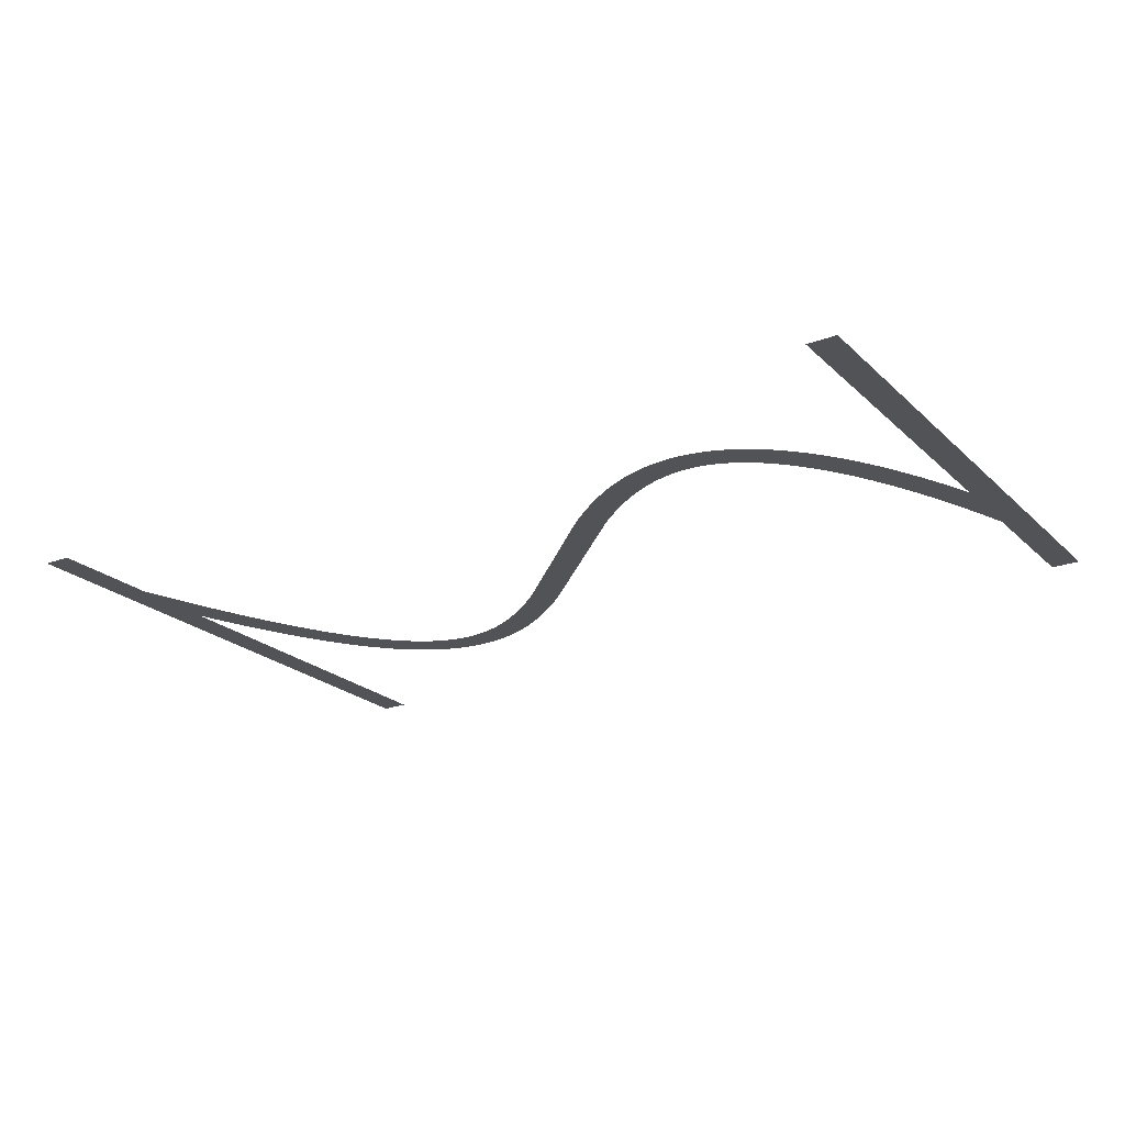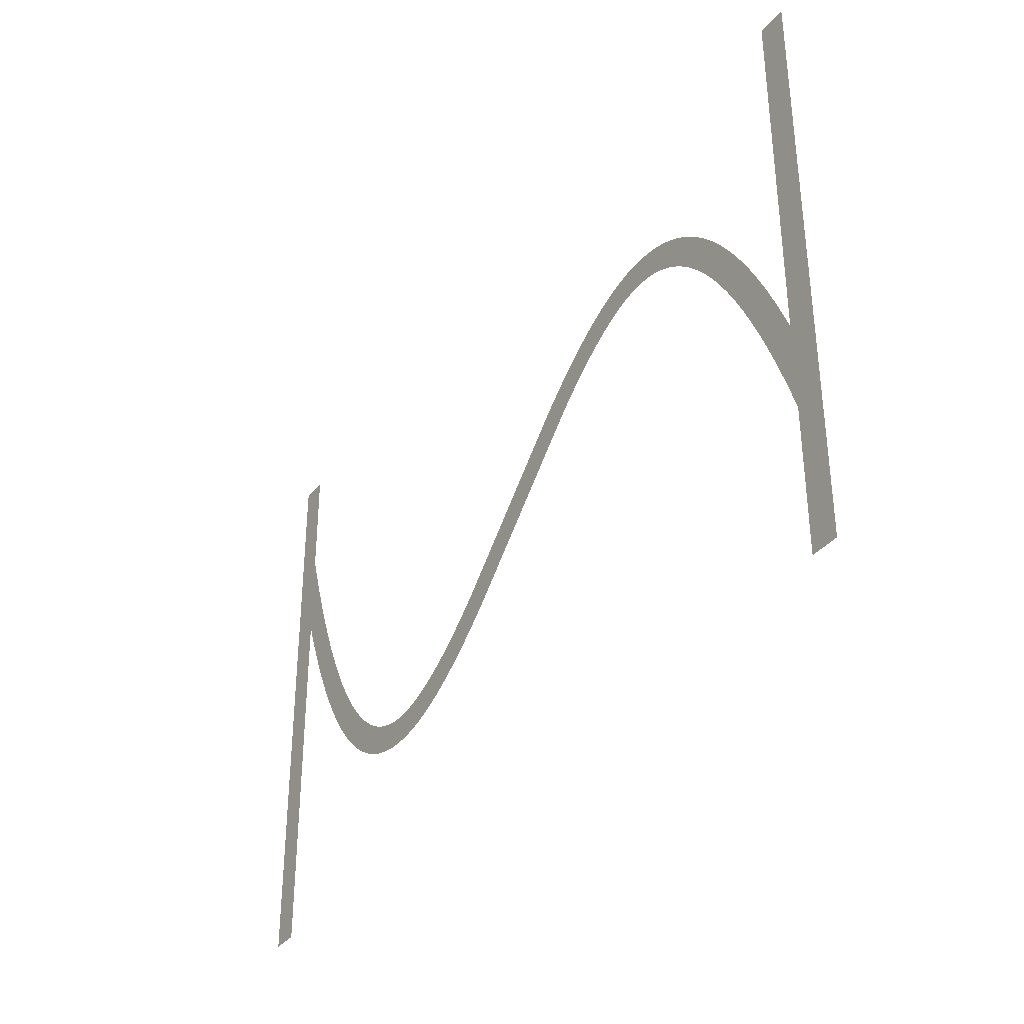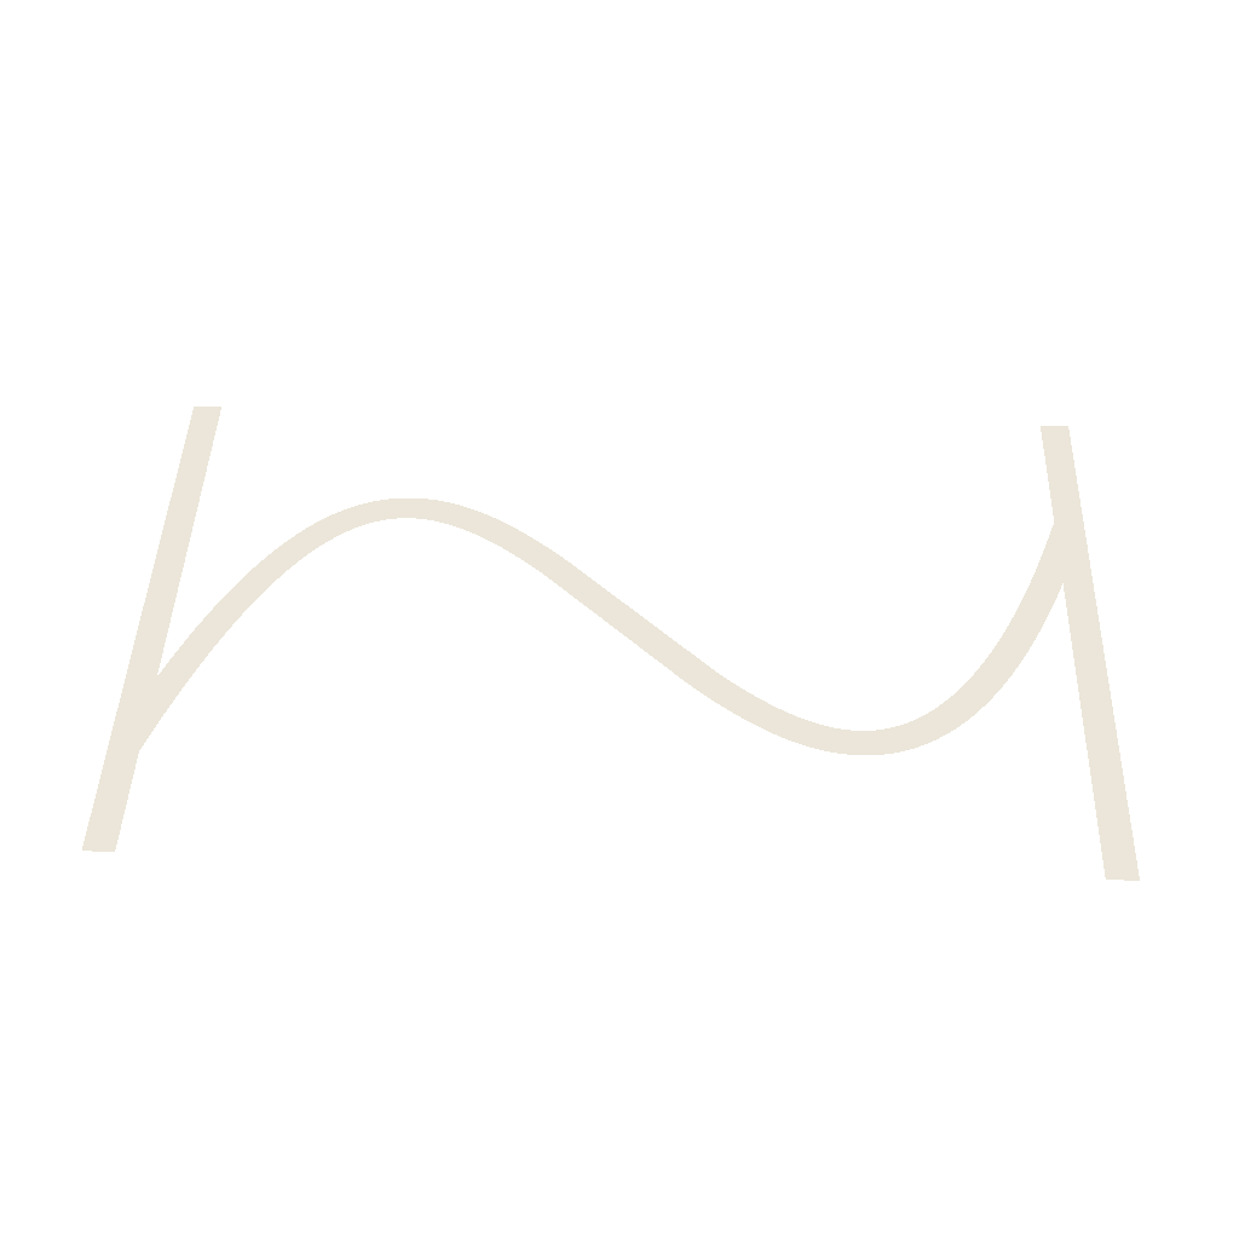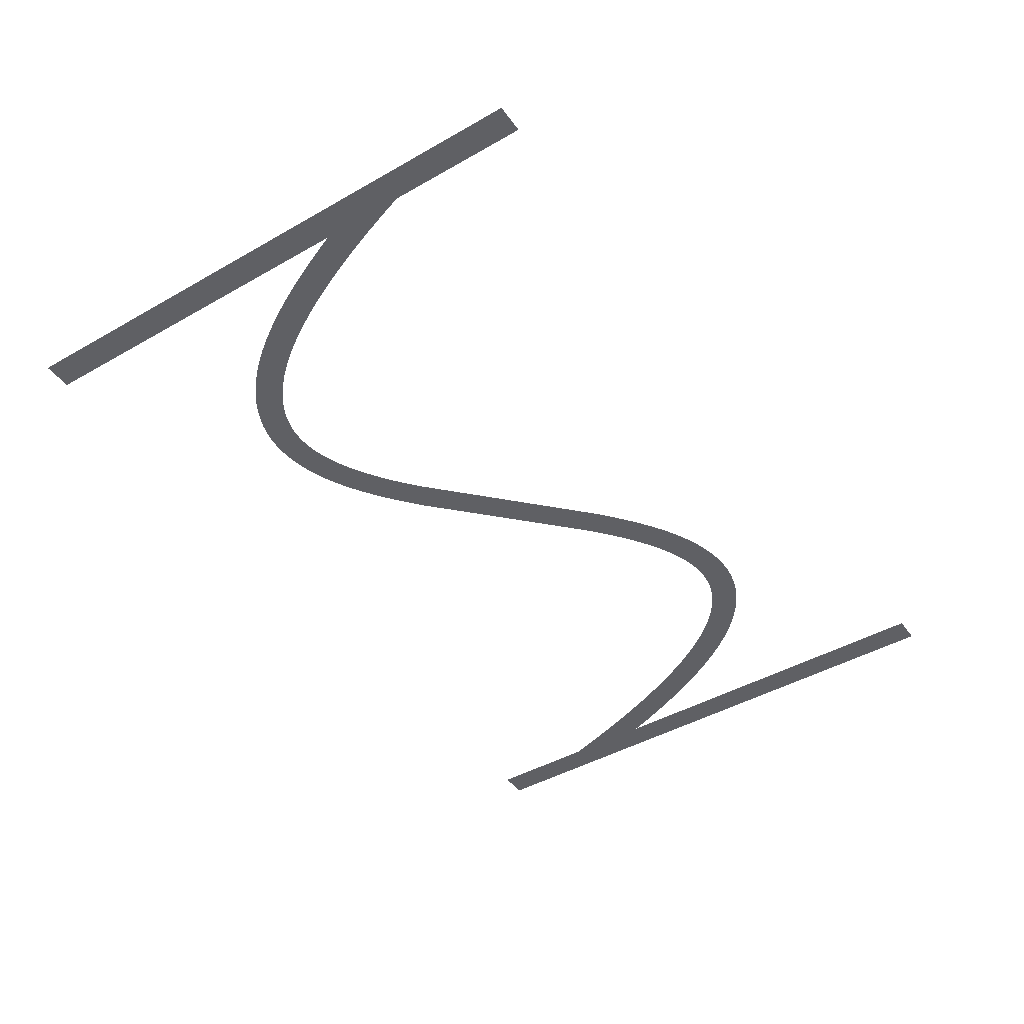
<metadata>
{"format":"obj","ext":"obj","renderer":"f3d","projection":"perspective","resolution":1024,"background":"white","views":[{"elev":-22.3,"azim":-147.2,"up":"+Z"},{"elev":-34.9,"azim":-122.7,"up":"+Y"},{"elev":46.8,"azim":-178.0,"up":"+Z"},{"elev":-44.6,"azim":-56.4,"up":"+Z"}]}
</metadata>
<code>
v 1.47 -3.179 20.8
v 2.095 -1.734 20.8
v 2.695 -0.4331 20.8
v 3.324 0.8395 20.8
v 3.924 1.974 20.8
v 4.524 3.027 20.8
v 4.556 3.081 20.8
v 5.156 4.056 20.8
v 5.791 5.006 20.8
v 6.391 5.829 20.8
v 6.429 5.878 20.8
v 7.029 6.628 20.8
v 7.671 7.355 20.8
v 8.315 8.009 20.8
v 8.963 8.593 20.8
v 9.612 9.109 20.8
v 10.26 9.559 20.8
v 10.92 9.943 20.8
v 10.97 9.972 20.8
v 11.57 10.26 20.8
v 11.63 10.29 20.8
v 12.23 10.53 20.8
v 12.29 10.55 20.8
v 12.95 10.74 20.8
v 13.61 10.88 20.8
v 13.67 10.89 20.8
v 14.27 10.97 20.8
v 14.34 10.97 20.8
v 15 11 20.8
v 15.66 10.97 20.8
v 15.73 10.97 20.8
v 16.33 10.9 20.8
v 16.39 10.89 20.8
v 16.99 10.77 20.8
v 17.05 10.76 20.8
v 17.65 10.61 20.8
v 17.71 10.59 20.8
v 18.31 10.39 20.8
v 18.37 10.37 20.8
v 18.97 10.13 20.8
v 19.03 10.11 20.8
v 19.63 9.839 20.8
v 20.28 9.504 20.8
v 20.88 9.166 20.8
v 20.94 9.134 20.8
v 21.54 8.764 20.8
v 22.19 8.331 20.8
v 22.79 7.906 20.8
v 23.39 7.456 20.8
v 24.04 6.945 20.8
v 24.64 6.45 20.8
v 25.24 5.937 20.8
v 25.88 5.365 20.8
v 35.48 -3.907 20.8
v 36.04 -4.4 20.8
v 36.64 -4.91 20.8
v 37.24 -5.404 20.8
v 37.8 -5.85 20.8
v 38.39 -6.288 20.8
v 38.97 -6.7 20.8
v 39.54 -7.076 20.8
v 40.11 -7.427 20.8
v 40.68 -7.752 20.8
v 41.23 -8.029 20.8
v 41.79 -8.283 20.8
v 42.34 -8.498 20.8
v 42.88 -8.677 20.8
v 43.42 -8.816 20.8
v 43.95 -8.918 20.8
v 44.48 -8.979 20.8
v 45 -8.999 20.8
v 45.52 -8.979 20.8
v 46.04 -8.914 20.8
v 46.55 -8.805 20.8
v 47.07 -8.651 20.8
v 47.6 -8.443 20.8
v 48.13 -8.184 20.8
v 48.66 -7.872 20.8
v 49.2 -7.498 20.8
v 49.75 -7.06 20.8
v 50.31 -6.557 20.8
v 50.87 -5.986 20.8
v 51.43 -5.353 20.8
v 52 -4.636 20.8
v 52.58 -3.84 20.8
v 53.16 -2.984 20.8
v 53.74 -2.035 20.8
v 54.32 -1.01 20.8
v 54.91 0.09866 20.8
v 55.5 1.285 20.8
v 56.09 2.585 20.8
v 56.67 3.916 20.8
v 57.27 5.391 20.8
v 57.87 6.958 20.8
v 58.45 8.562 20.8
v 59.05 10.31 20.8
v 59.65 12.16 20.8
v 59.67 12.21 20.8
v 59.67 20 20.8
v 61.67 20 20.8
v 61.67 -20 20.8
v 59.67 -20 20.8
v 59.67 6.057 20.8
v 59.13 4.655 20.8
v 58.53 3.179 20.8
v 57.9 1.734 20.8
v 57.3 0.4331 20.8
v 56.68 -0.8395 20.8
v 56.08 -1.974 20.8
v 55.48 -3.027 20.8
v 55.44 -3.081 20.8
v 54.84 -4.056 20.8
v 54.21 -5.006 20.8
v 53.61 -5.829 20.8
v 53.57 -5.878 20.8
v 52.97 -6.628 20.8
v 52.33 -7.355 20.8
v 51.68 -8.009 20.8
v 51.04 -8.593 20.8
v 50.39 -9.109 20.8
v 49.74 -9.559 20.8
v 49.08 -9.943 20.8
v 49.03 -9.972 20.8
v 48.43 -10.26 20.8
v 48.37 -10.29 20.8
v 47.77 -10.53 20.8
v 47.71 -10.55 20.8
v 47.05 -10.74 20.8
v 46.39 -10.88 20.8
v 46.33 -10.89 20.8
v 45.73 -10.97 20.8
v 45.66 -10.97 20.8
v 45 -11 20.8
v 44.34 -10.97 20.8
v 44.27 -10.97 20.8
v 43.67 -10.9 20.8
v 43.61 -10.89 20.8
v 43.01 -10.77 20.8
v 42.95 -10.76 20.8
v 42.35 -10.61 20.8
v 42.29 -10.59 20.8
v 41.69 -10.39 20.8
v 41.63 -10.37 20.8
v 41.03 -10.13 20.8
v 40.97 -10.11 20.8
v 40.37 -9.839 20.8
v 39.72 -9.504 20.8
v 39.12 -9.166 20.8
v 39.06 -9.134 20.8
v 38.46 -8.764 20.8
v 37.81 -8.331 20.8
v 37.21 -7.906 20.8
v 36.61 -7.456 20.8
v 35.96 -6.945 20.8
v 35.36 -6.451 20.8
v 34.76 -5.937 20.8
v 34.12 -5.365 20.8
v 23.96 4.4 20.8
v 23.36 4.909 20.8
v 22.76 5.404 20.8
v 22.2 5.85 20.8
v 21.61 6.288 20.8
v 21.03 6.7 20.8
v 20.46 7.076 20.8
v 19.89 7.427 20.8
v 19.32 7.752 20.8
v 18.77 8.029 20.8
v 18.21 8.283 20.8
v 17.66 8.498 20.8
v 17.12 8.677 20.8
v 16.58 8.816 20.8
v 16.05 8.918 20.8
v 15.52 8.979 20.8
v 15 8.999 20.8
v 14.48 8.979 20.8
v 13.96 8.914 20.8
v 13.45 8.805 20.8
v 12.93 8.651 20.8
v 12.4 8.443 20.8
v 11.87 8.184 20.8
v 11.34 7.872 20.8
v 10.8 7.498 20.8
v 10.25 7.06 20.8
v 9.691 6.557 20.8
v 9.129 5.986 20.8
v 8.57 5.353 20.8
v 7.997 4.636 20.8
v 7.416 3.84 20.8
v 6.844 2.984 20.8
v 6.26 2.035 20.8
v 5.676 1.01 20.8
v 5.09 -0.09868 20.8
v 4.505 -1.285 20.8
v 3.905 -2.585 20.8
v 3.33 -3.915 20.8
v 2.73 -5.391 20.8
v 2.13 -6.958 20.8
v 1.549 -8.562 20.8
v 1 -10.17 20.8
v 1 -20 20.8
v -1 -20 20.8
v -1 20 20.8
v 1 20 20.8
v 1 -4.336 20.8
f 170 169 38
f 27 26 176
f 177 25 24
f 32 31 172
f 172 31 173
f 34 33 171
f 173 30 174
f 170 38 37
f 36 171 170
f 34 171 35
f 175 174 28
f 39 168 40
f 40 168 41
f 42 41 167
f 43 42 167
f 176 25 177
f 167 166 43
f 43 166 44
f 177 24 23
f 45 44 165
f 164 45 165
f 45 164 46
f 46 164 163
f 47 46 163
f 19 179 20
f 163 162 47
f 19 180 179
f 48 47 162
f 49 48 162
f 162 161 49
f 16 182 181
f 50 49 161
f 16 15 182
f 161 160 50
f 183 15 14
f 159 50 160
f 13 184 14
f 50 159 51
f 13 185 184
f 52 51 159
f 159 158 52
f 187 186 11
f 53 52 158
f 10 187 11
f 187 9 188
f 189 188 8
f 7 6 190
f 56 156 155
f 60 59 151
f 61 150 149
f 62 148 63
f 147 146 64
f 145 144 65
f 143 142 66
f 141 140 67
f 67 140 68
f 68 139 138
f 69 137 136
f 70 135 134
f 71 133 132
f 72 131 73
f 73 130 129
f 74 129 128
f 75 127 126
f 71 134 133
f 125 76 126
f 125 124 76
f 76 123 77
f 77 122 78
f 78 121 120
f 79 78 120
f 80 79 119
f 81 80 118
f 82 117 83
f 83 116 115
f 84 115 114
f 85 113 112
f 86 112 111
f 87 111 110
f 107 90 89
f 106 90 107
f 105 92 91
f 105 93 92
f 105 104 93
f 93 104 103
f 94 93 103
f 95 94 103
f 96 95 103
f 97 103 98
f 97 96 103
f 99 98 100
f 100 103 101
f 70 69 135
f 195 204 196
f 98 103 100
f 105 91 106
f 91 90 106
f 107 89 108
f 108 88 109
f 88 87 110
f 101 103 102
f 108 89 88
f 109 88 110
f 87 86 111
f 86 85 112
f 85 84 113
f 113 84 114
f 84 83 115
f 83 117 116
f 82 81 117
f 117 81 118
f 118 80 119
f 119 79 120
f 78 122 121
f 77 123 122
f 76 124 123
f 126 76 75
f 127 75 74
f 128 127 74
f 129 74 73
f 130 73 131
f 131 72 132
f 132 72 71
f 71 70 134
f 69 136 135
f 68 137 69
f 68 138 137
f 140 139 68
f 141 67 142
f 142 67 66
f 143 66 65
f 144 143 65
f 145 65 64
f 146 145 64
f 147 64 63
f 148 147 63
f 149 148 62
f 61 149 62
f 60 150 61
f 60 151 150
f 59 152 151
f 59 153 152
f 59 58 153
f 153 58 154
f 154 58 57
f 56 154 57
f 56 155 154
f 55 156 56
f 55 157 156
f 3 192 4
f 55 54 157
f 157 54 53
f 4 191 5
f 158 157 53
f 165 44 166
f 167 41 168
f 8 188 9
f 168 39 169
f 169 39 38
f 170 37 36
f 36 35 171
f 171 33 172
f 172 33 32
f 173 31 30
f 174 30 29
f 28 174 29
f 27 176 175
f 27 175 28
f 26 25 176
f 178 177 23
f 22 178 23
f 22 21 179
f 22 179 178
f 179 21 20
f 19 18 180
f 181 18 17
f 180 18 181
f 16 181 17
f 182 15 183
f 184 183 14
f 13 186 185
f 186 12 11
f 13 12 186
f 10 9 187
f 189 8 7
f 190 189 7
f 191 190 6
f 5 191 6
f 4 192 191
f 3 193 192
f 3 2 193
f 193 2 194
f 194 2 1
f 195 194 1
f 204 195 1
f 196 204 197
f 197 204 198
f 198 204 199
f 199 204 201
f 200 199 201
f 201 204 202
f 202 204 203

</code>
